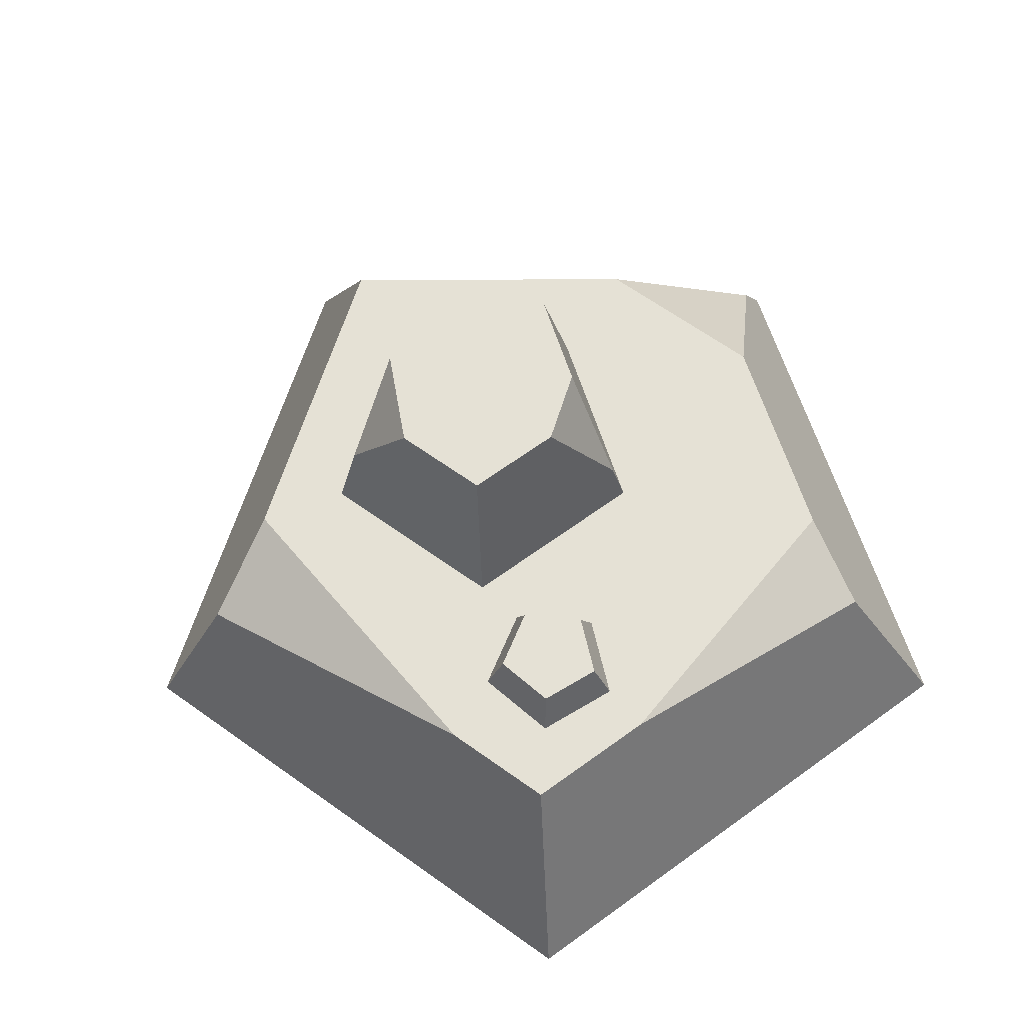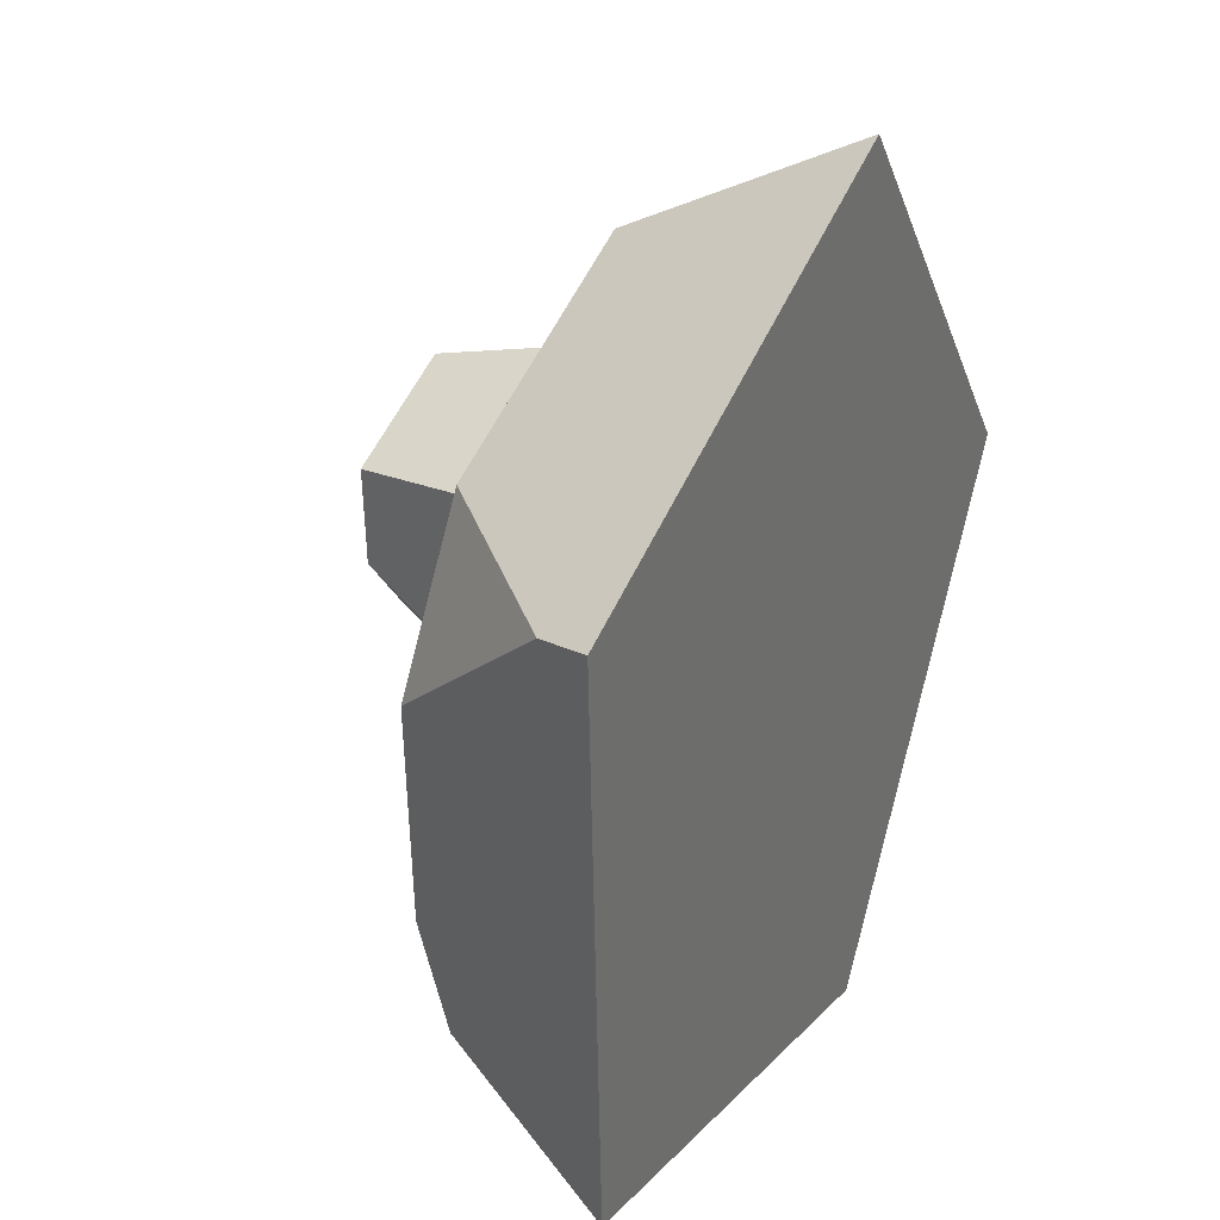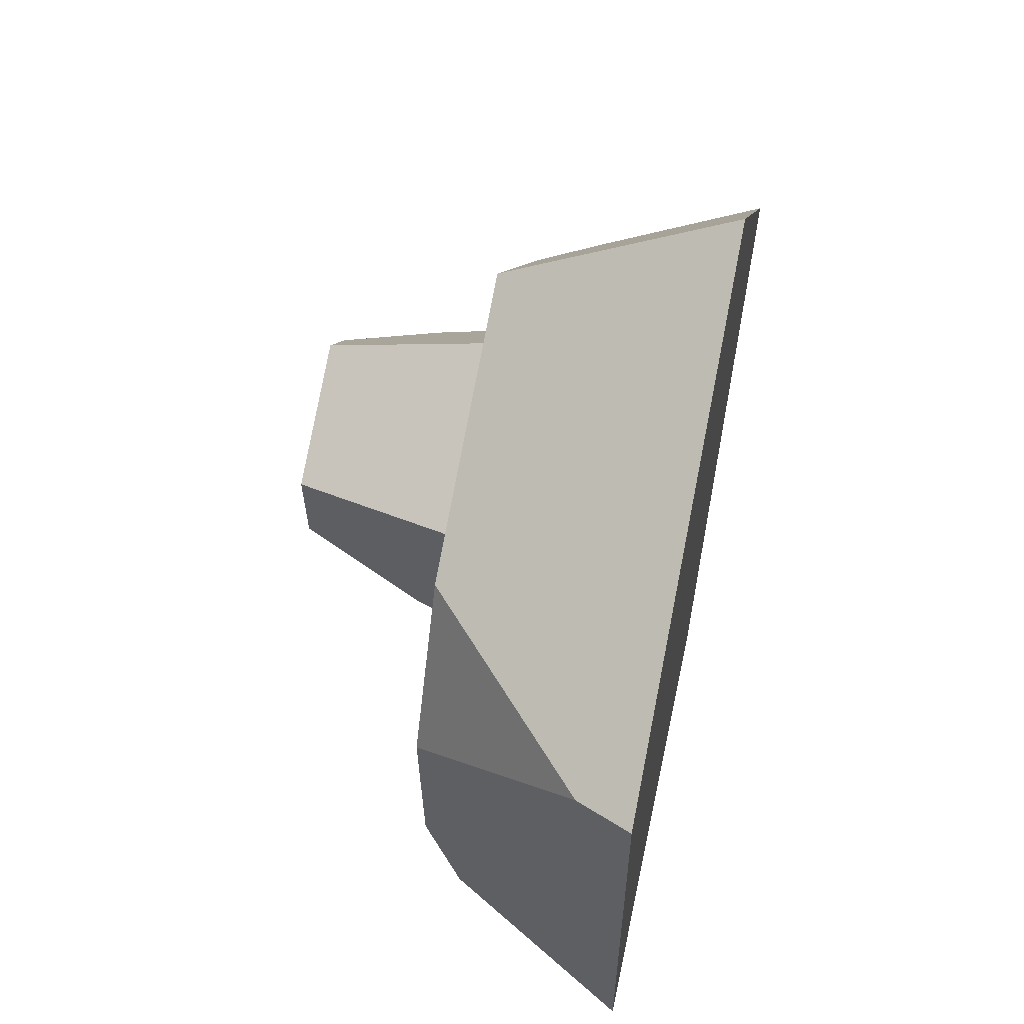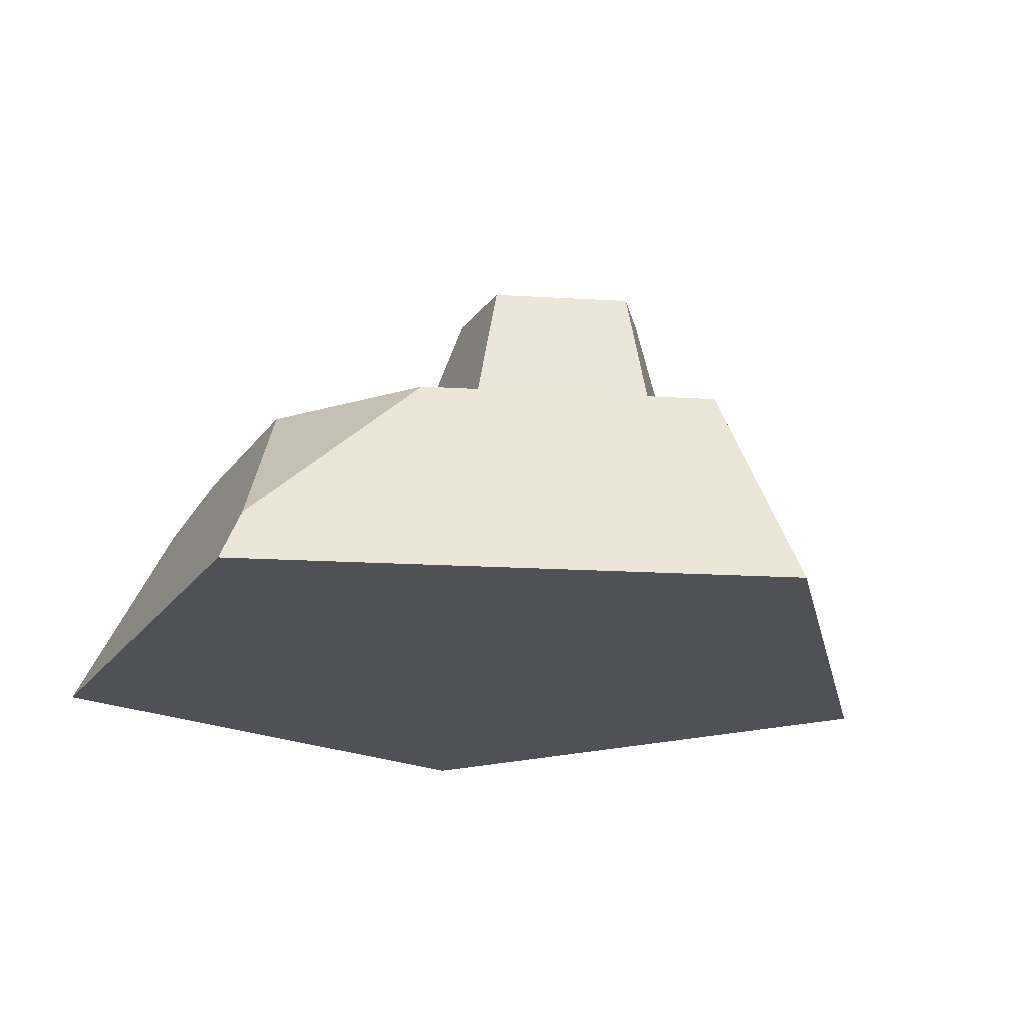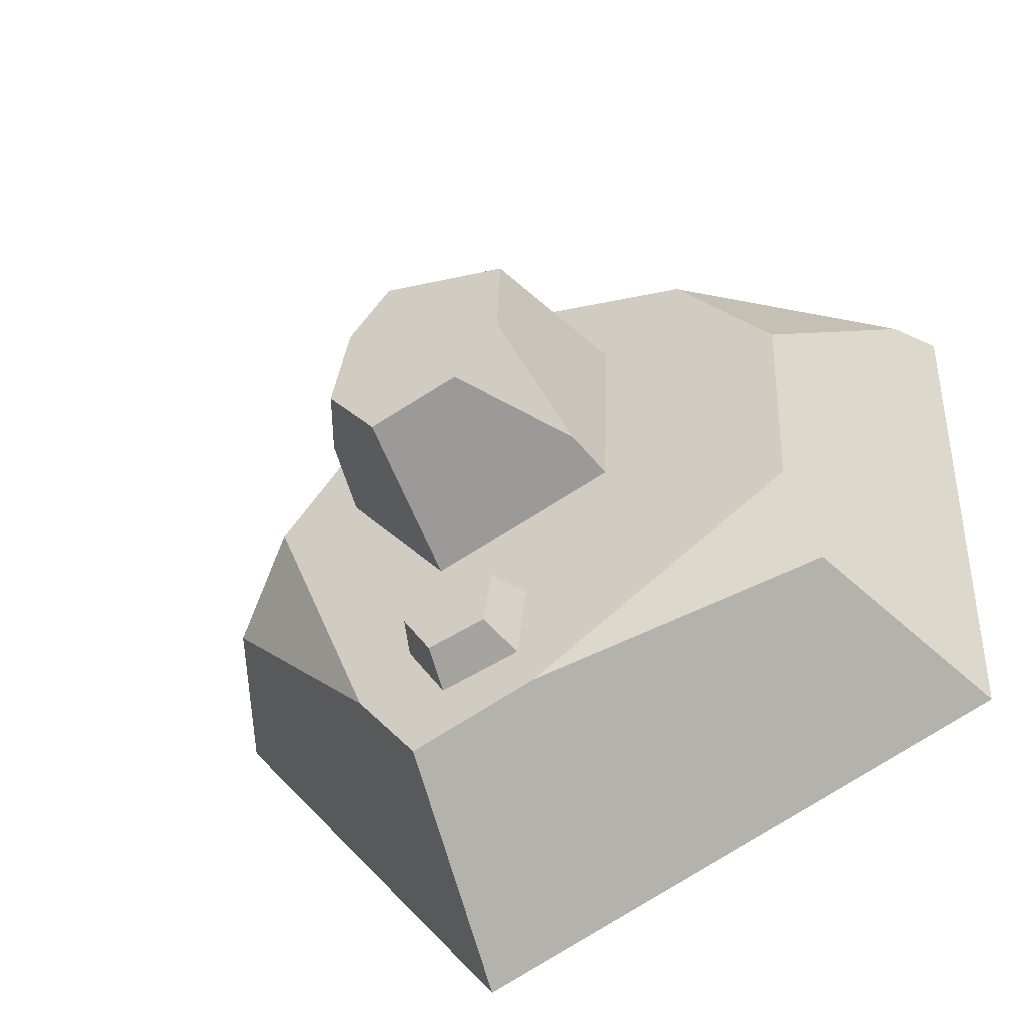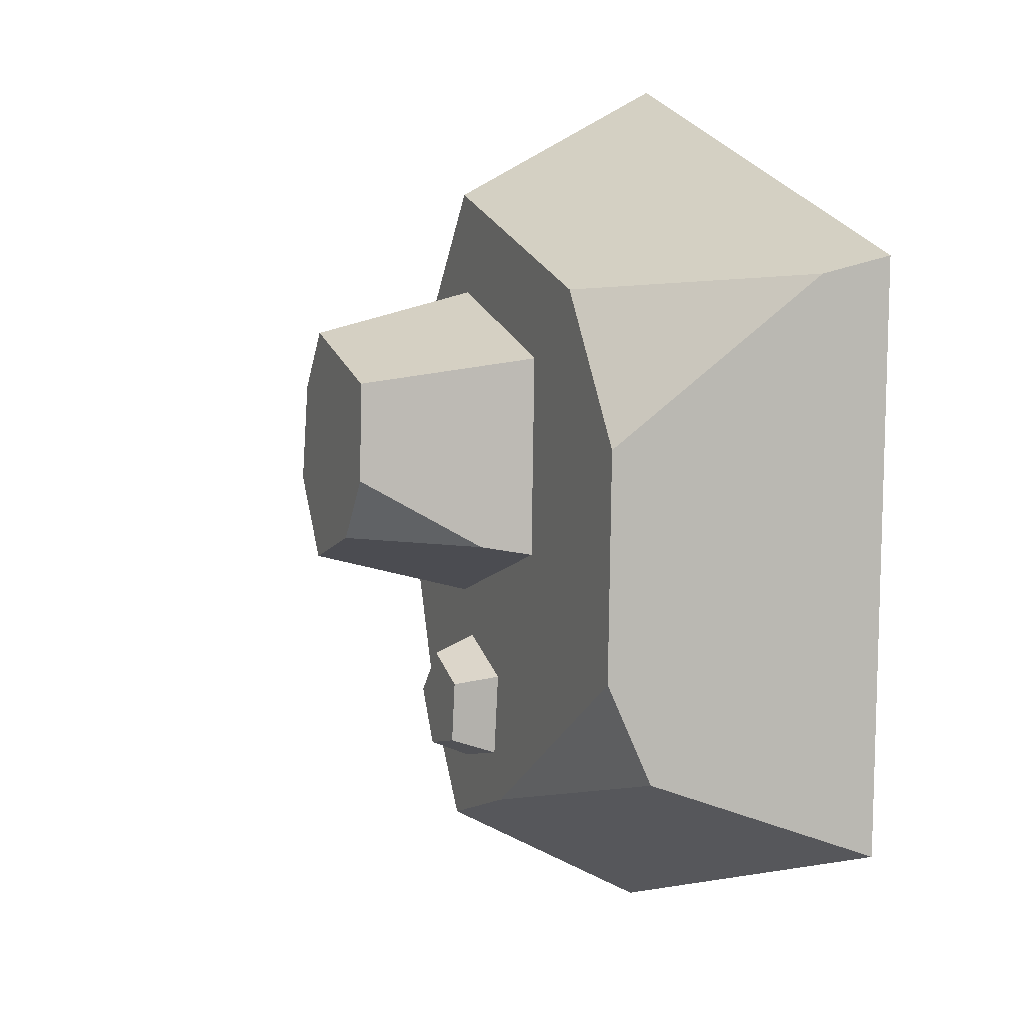
<metadata>
{"format":"obj","ext":"obj","renderer":"f3d","projection":"perspective","resolution":1024,"background":"white","views":[{"elev":64.9,"azim":159.6,"up":"+Y"},{"elev":31.9,"azim":-63.9,"up":"+Z"},{"elev":60.6,"azim":-78.3,"up":"+Z"},{"elev":-19.5,"azim":-26.5,"up":"+Y"},{"elev":-50.1,"azim":-152.5,"up":"+Z"},{"elev":4.4,"azim":-111.9,"up":"+Z"}]}
</metadata>
<code>
o rock_smallTop2
v 0.8846 -0 -3.231
v 0.6546 1.6 -2.391
v 0.6415 0 3.231
v -2.914 0.3884 1.737
v -1.556 1.6 1.646
v 3.111 0 0.08832
v 2.517 1.175 0.07145
v -2.96 -0 -2.14
v -3.111 0 1.854
v -2.321 1.329 -1.678
v 0.3363 2.8 1.346
v 0.3973 1.6 1.653
v -0.6294 2.8 0.9913
v -0.9256 1.6 1.168
v -0.6034 2.8 0.2999
v 0.3988 2.8 -0.3175
v 0.483 1.6 -0.6251
v 1.12 2.2 0.5411
v 0.2978 1.9 -1.082
v -0.09557 1.9 -1.268
v 1.107 1.6 -1.716
v -0.04067 1.9 -1.699
v 0.4346 1.6 -1.903
v 0.5959 1.9 -1.399
v 0.3867 1.9 -1.781
v -0.1429 1.6 -1.794
v 0.7173 1.6 -1.388
v 0.7793 2.8 0.2499
v -0.7892 1.955 -0.1801
v -0.2668 2.8 -0.1286
v -0.2668 1.6 -2.13
v 0.4747 1.6 2.391
v 1.268 1.6 0.5453
v 1.922 1.6 0.5488
v -0.8726 1.6 -0.2403
v -2.213 1.6 -0.9974
v -2.272 1.6 0.5777
v -0.217 1.6 -1.21
v 0.3146 1.6 -0.9597
v 0.654 2.8 0.9413
f 10 1 8
f 1 10 2
f 2 10 31
f 32 9 3
f 9 32 4
f 4 32 5
f 6 32 3
f 32 6 34
f 34 6 7
f 4 8 9
f 8 4 37
f 8 37 36
f 8 36 10
f 33 11 12
f 11 33 40
f 40 33 18
f 11 14 12
f 14 11 13
f 8 3 9
f 3 8 1
f 3 1 6
f 13 35 14
f 35 13 15
f 35 15 29
f 29 17 35
f 17 29 16
f 16 29 30
f 17 18 33
f 18 17 28
f 28 17 16
f 38 19 20
f 1 7 6
f 7 1 21
f 21 1 2
f 20 26 38
f 26 20 22
f 23 24 27
f 24 23 25
f 22 23 26
f 23 22 25
f 7 21 34
f 27 19 39
f 19 27 24
f 28 40 18
f 29 15 30
f 31 10 36
f 5 37 4
f 19 38 39
f 32 14 5
f 14 32 12
f 12 32 33
f 33 32 34
f 35 5 14
f 31 5 35
f 36 5 31
f 5 36 37
f 31 35 38
f 38 35 17
f 38 17 39
f 39 17 27
f 27 17 33
f 27 33 21
f 21 33 34
f 26 31 38
f 31 26 2
f 2 27 21
f 2 26 23
f 2 23 27
f 11 15 13
f 15 11 30
f 30 11 16
f 16 11 40
f 16 40 28
f 19 22 20
f 22 19 25
f 25 19 24

</code>
